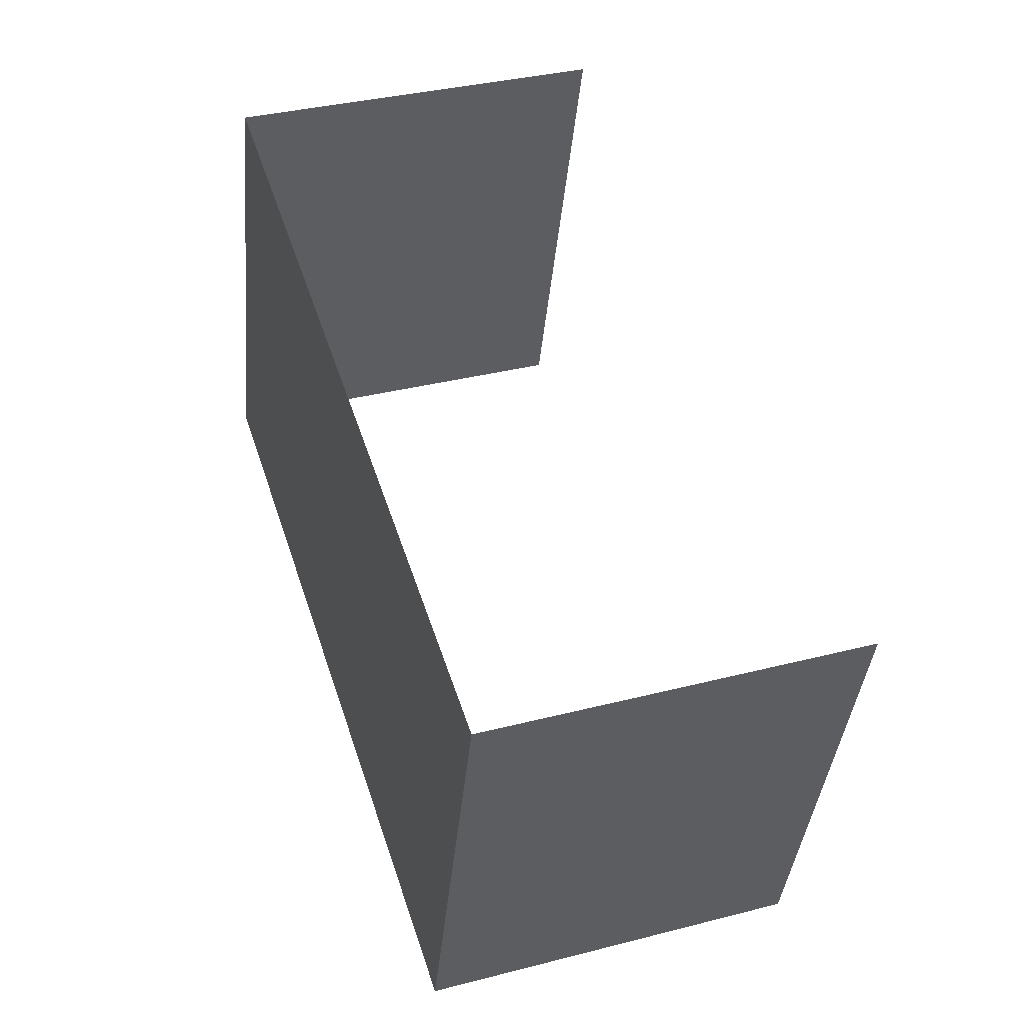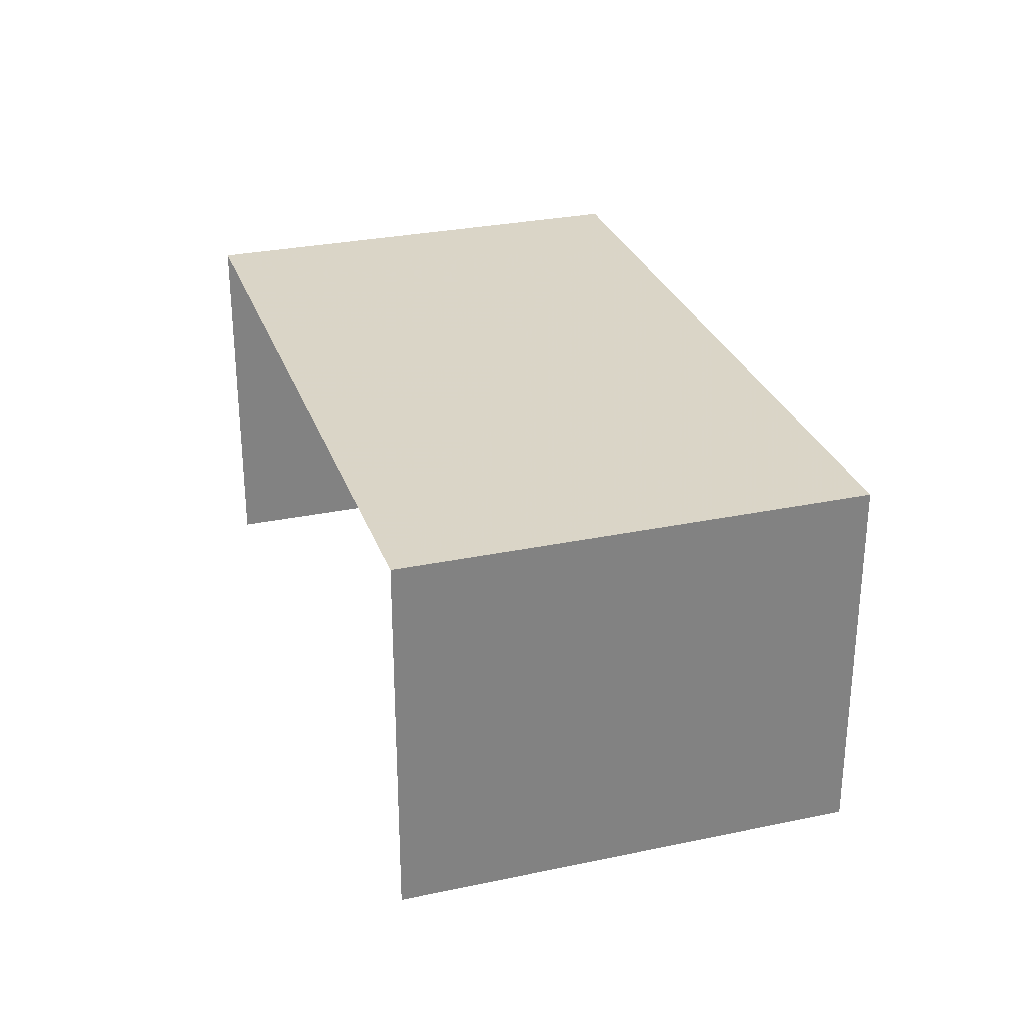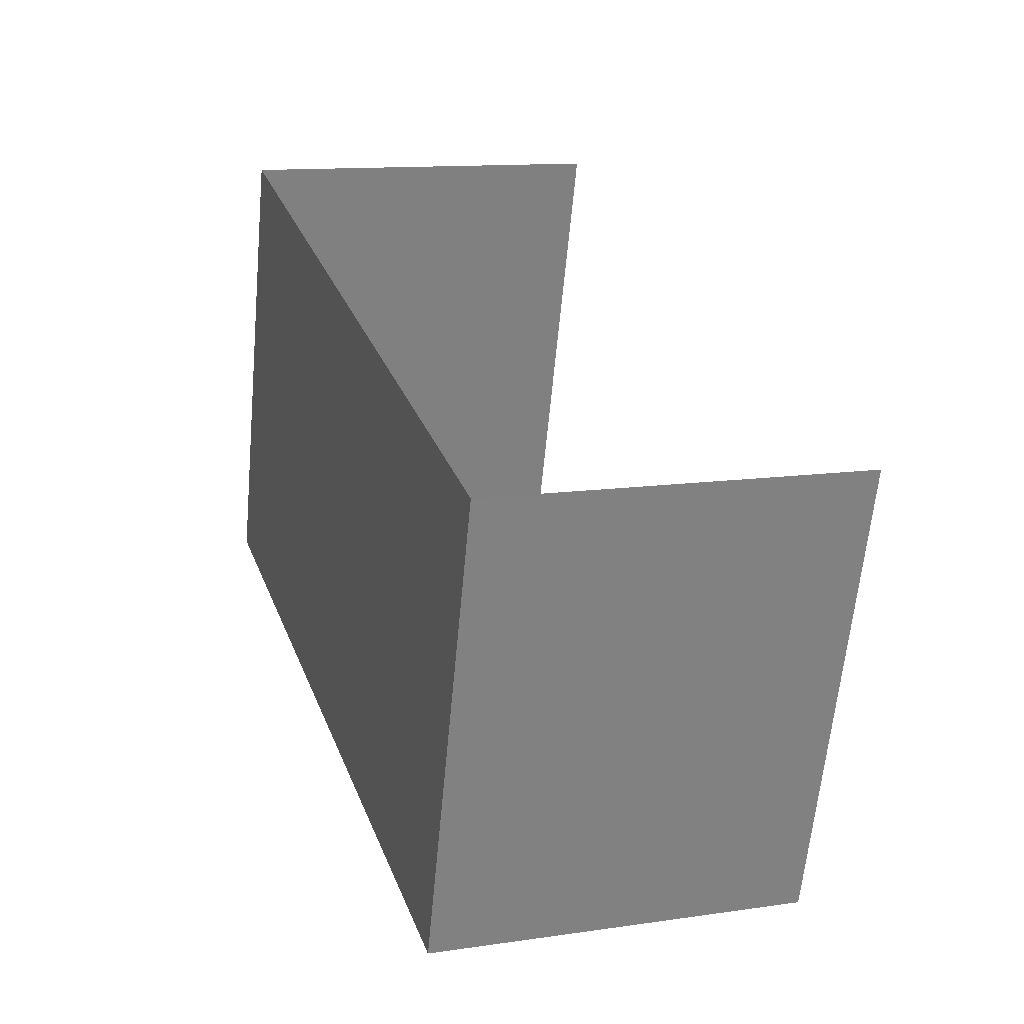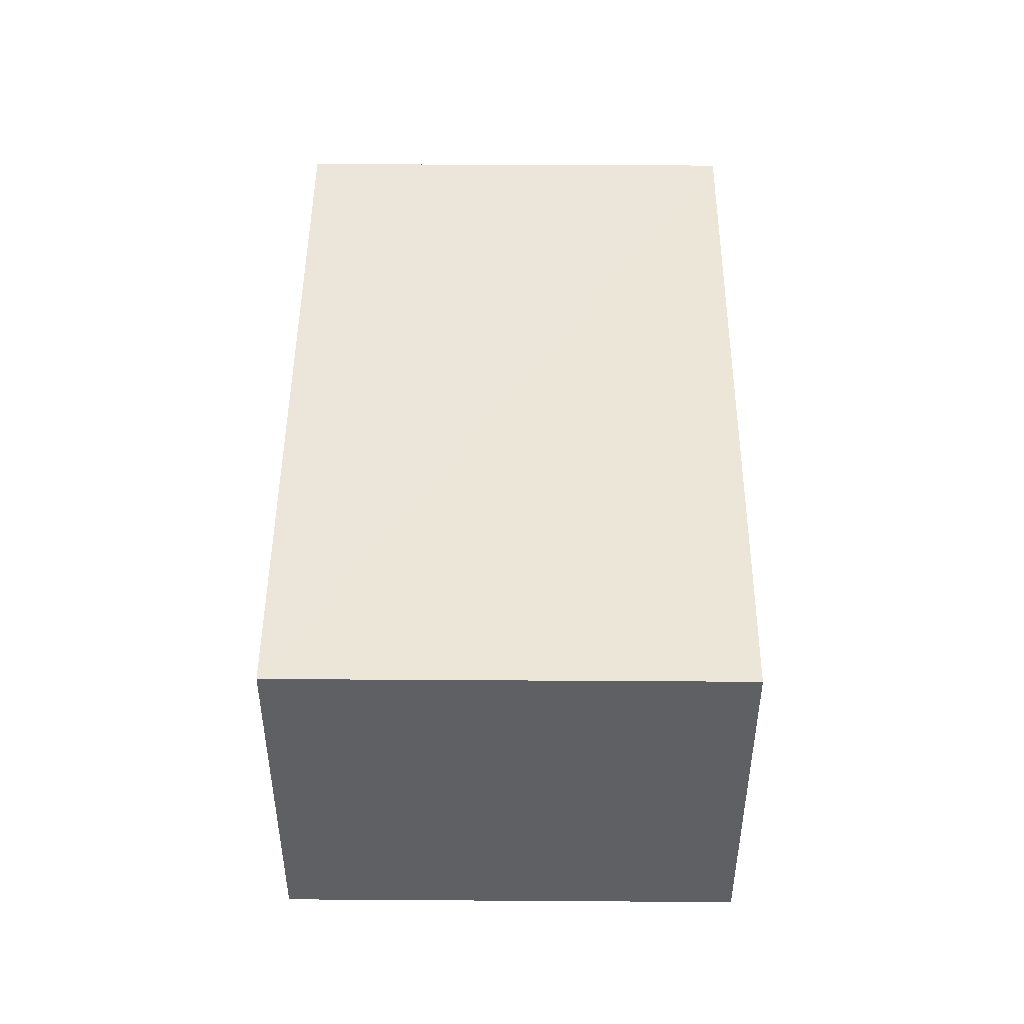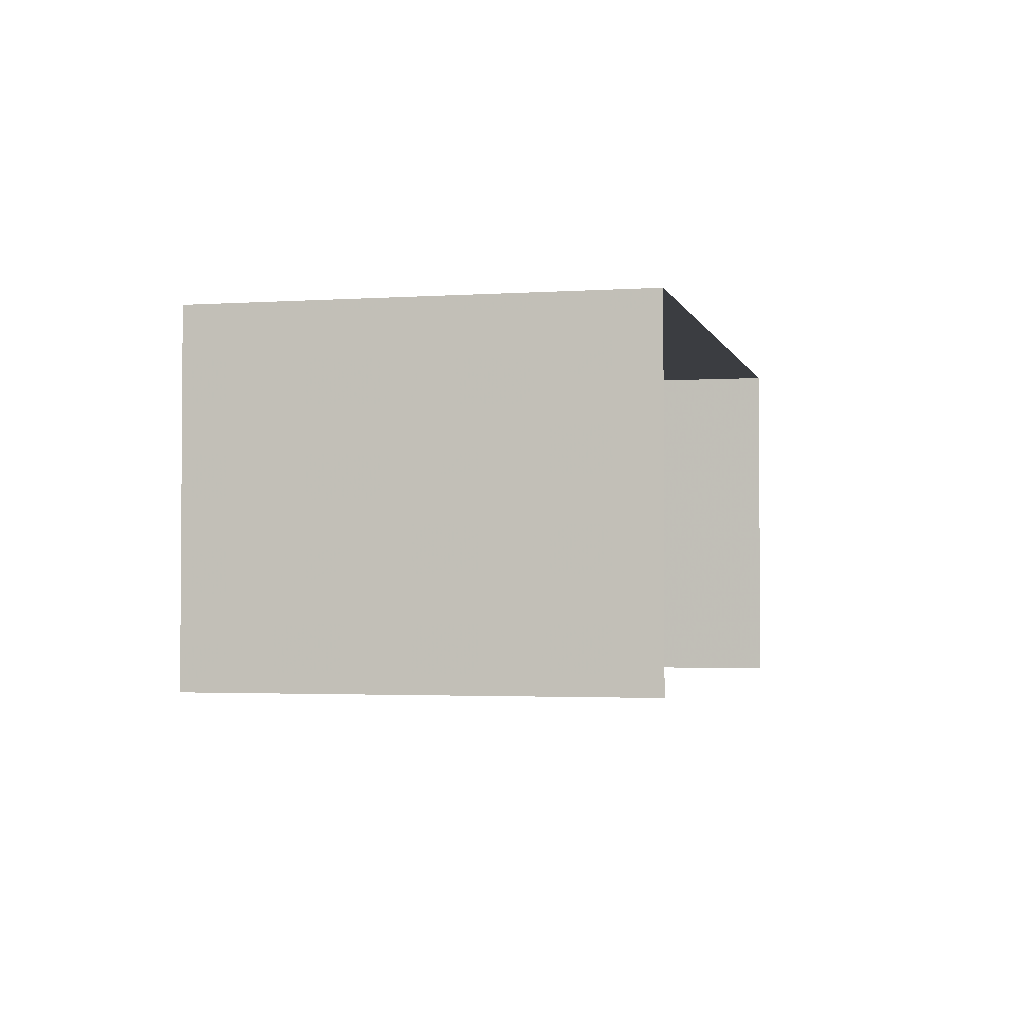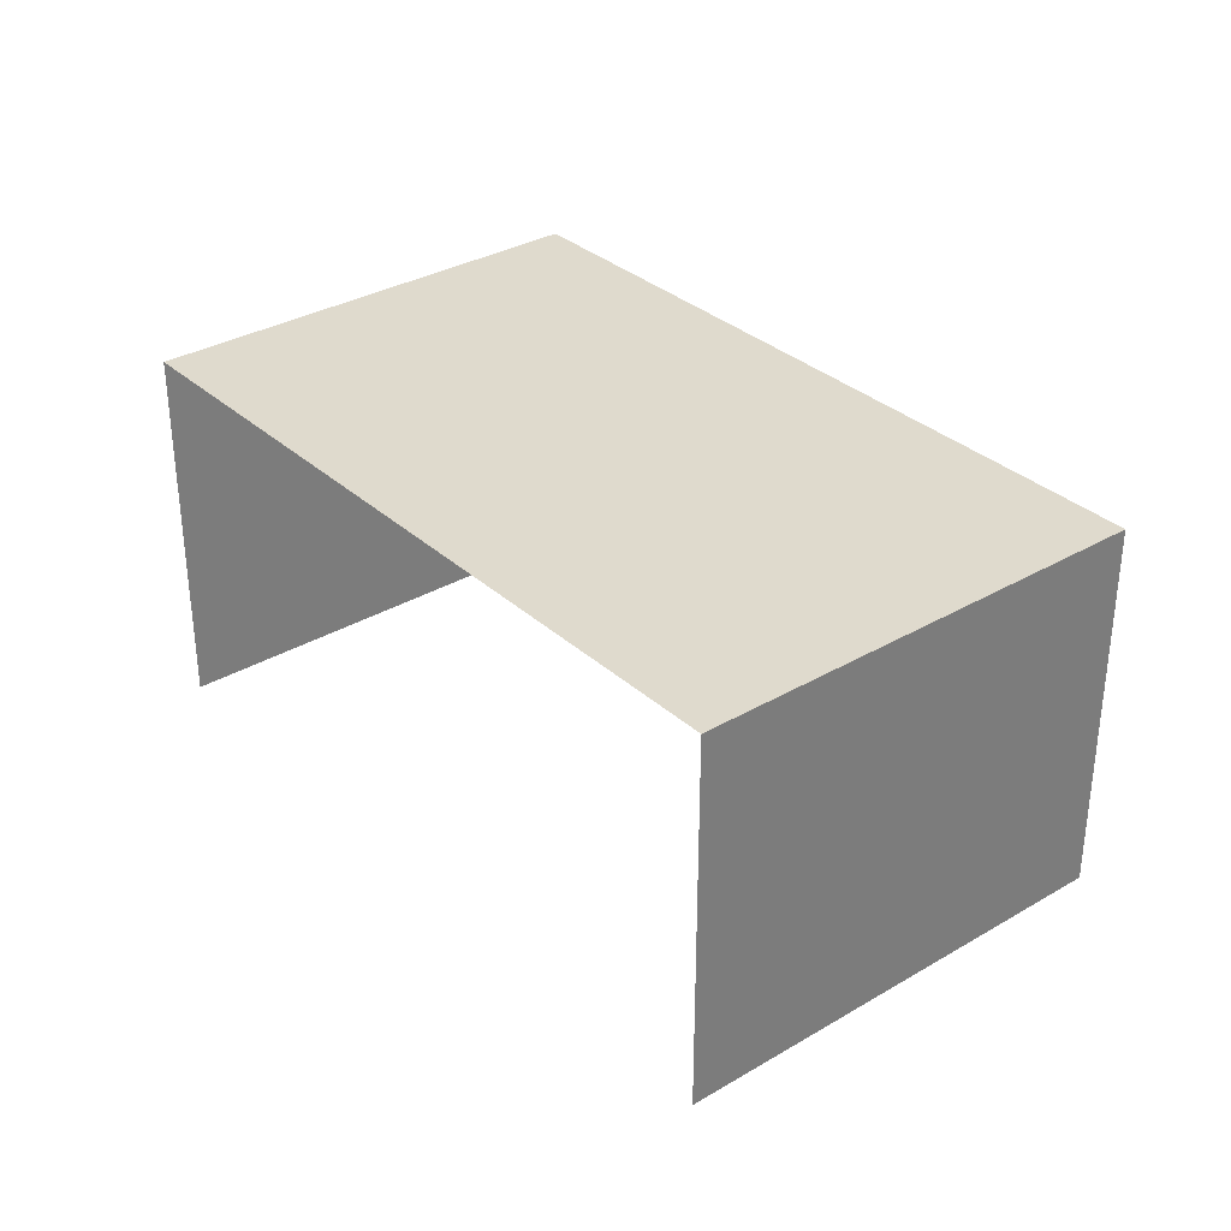
<metadata>
{"format":"obj","ext":"obj","renderer":"f3d","projection":"perspective","resolution":1024,"background":"white","views":[{"elev":35.3,"azim":71.1,"up":"+Y"},{"elev":29.0,"azim":56.0,"up":"+Z"},{"elev":12.2,"azim":71.0,"up":"+Y"},{"elev":46.8,"azim":-106.0,"up":"+Z"},{"elev":-2.4,"azim":-93.3,"up":"+Z"},{"elev":32.7,"azim":34.4,"up":"+Z"}]}
</metadata>
<code>
v -2.244e+05 -1.279e+05 14.52
v -2.244e+05 -1.279e+05 14.52
v -2.244e+05 -1.279e+05 14.52
v -2.244e+05 -1.279e+05 14.52
v -2.244e+05 -1.279e+05 17.05
v -2.244e+05 -1.279e+05 17.05
v -2.244e+05 -1.279e+05 17.05
v -2.244e+05 -1.279e+05 17.05
f 1 2 3
f 1 4 2
f 7 3 2
f 5 7 2
f 8 4 1
f 6 8 1
f 5 6 7
f 5 8 6
f 8 2 4
f 8 5 2
f 7 1 3
f 7 6 1

</code>
